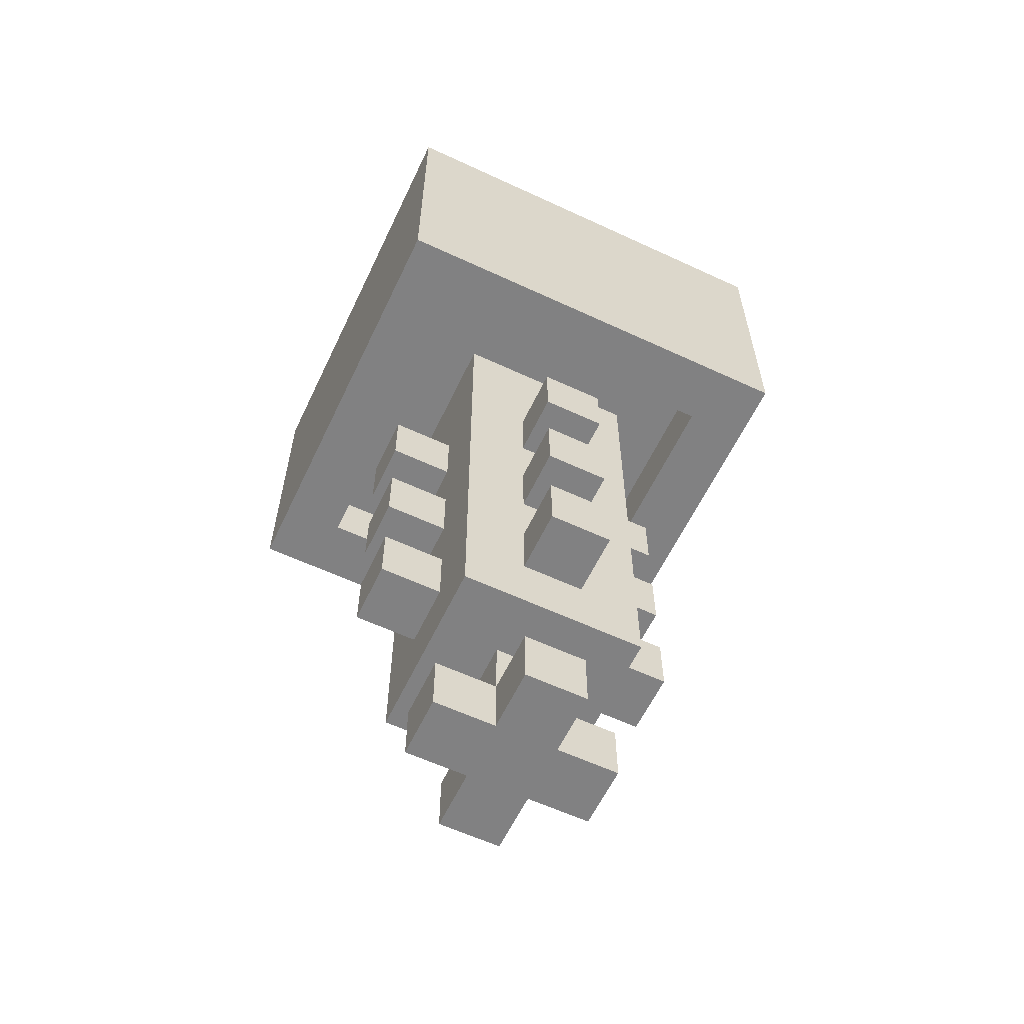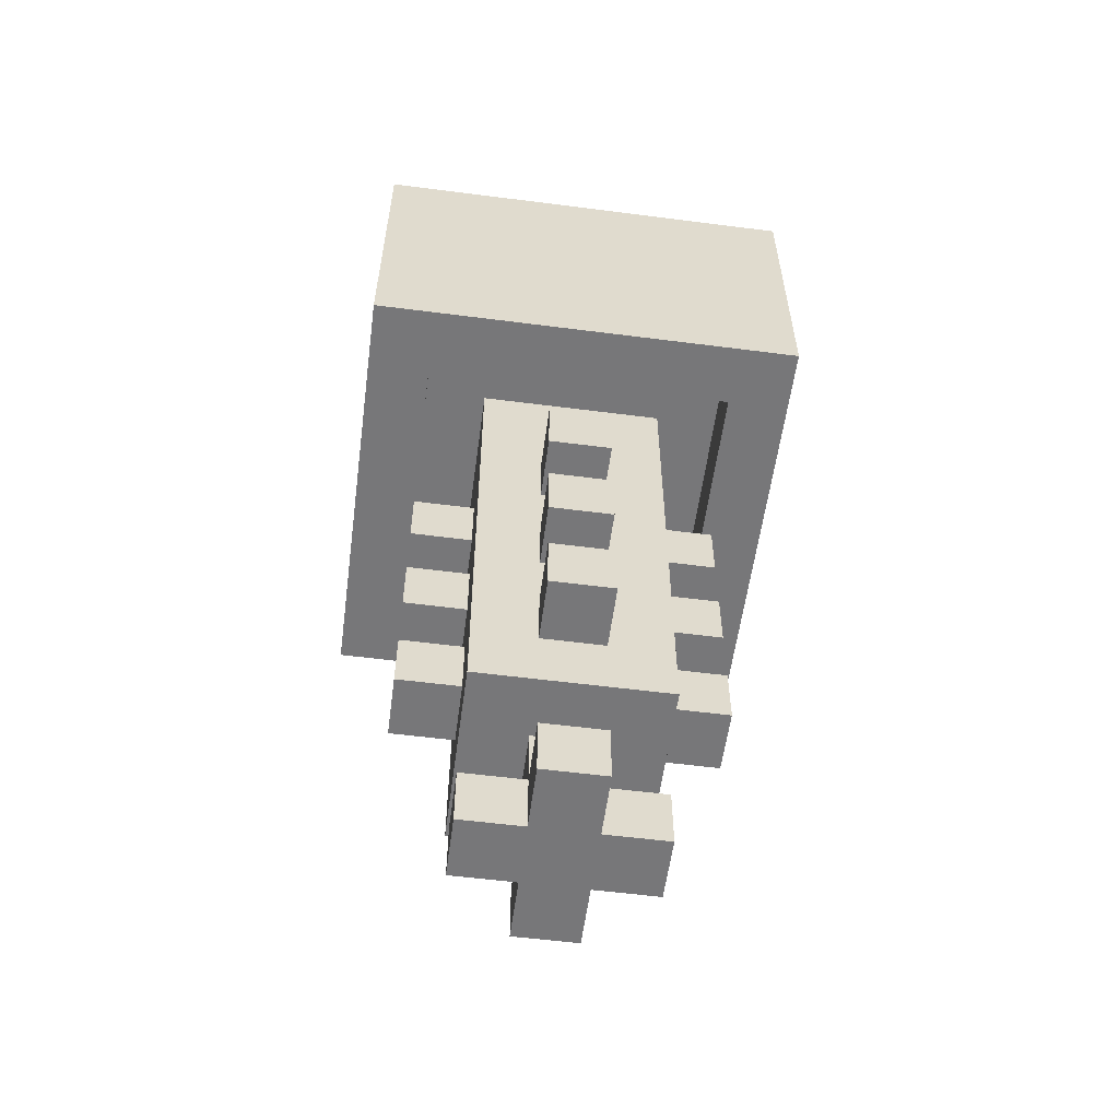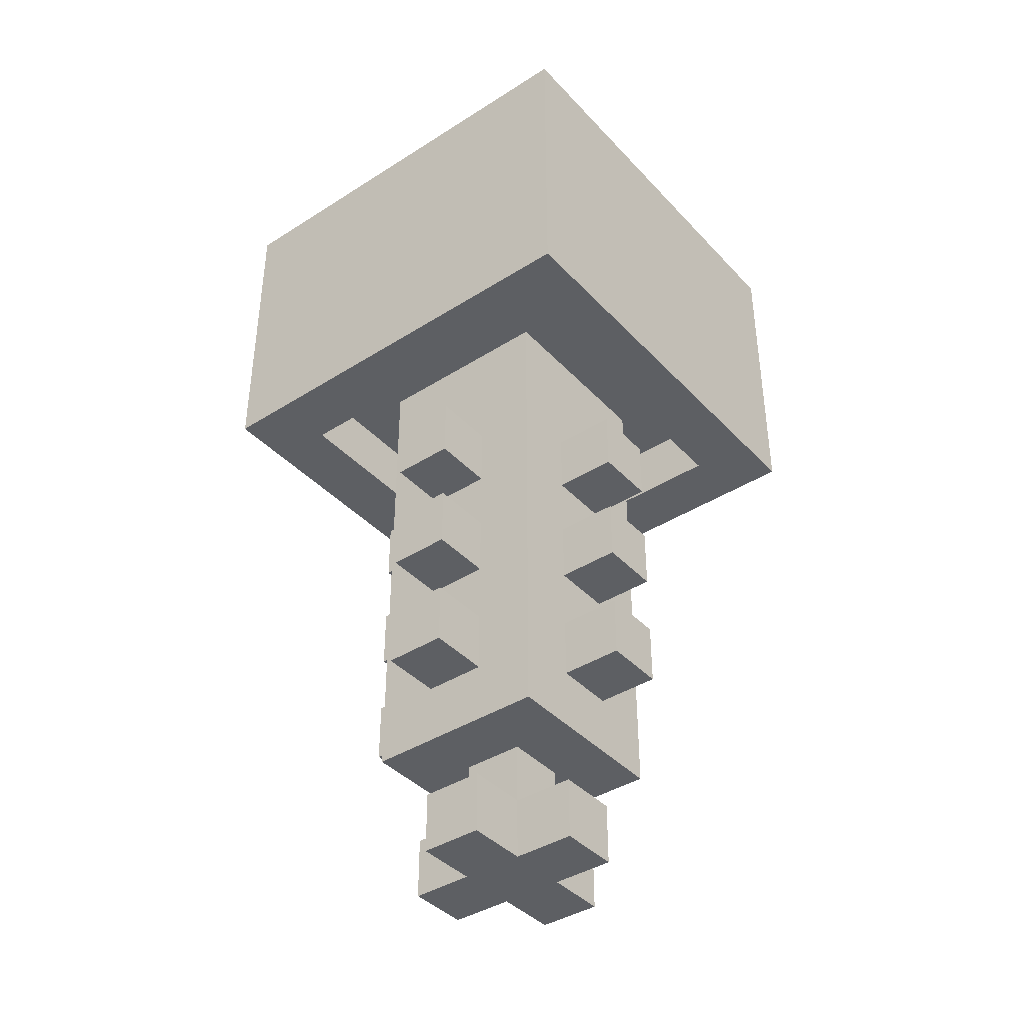
<metadata>
{"format":"obj","ext":"obj","renderer":"f3d","projection":"perspective","resolution":1024,"background":"white","views":[{"elev":-60.5,"azim":-25.4,"up":"+Z"},{"elev":-57.2,"azim":172.4,"up":"+Z"},{"elev":-40.1,"azim":128.1,"up":"+Z"}]}
</metadata>
<code>
o Untitled.028
v -0.35 -0.3526 0.8359
v 0.35 -0.3526 0.8359
v -0.35 -0.3526 0.3359
v 0.35 -0.3526 0.3359
v -0.05 -0.2526 0.2359
v 0.05 -0.2526 0.2359
v -0.05 -0.2526 0.1359
v 0.05 -0.2526 0.1359
v -0.05 -0.2526 0.0359
v 0.05 -0.2526 0.0359
v -0.05 -0.2526 -0.0641
v 0.05 -0.2526 -0.0641
v -0.05 -0.2526 -0.1641
v 0.05 -0.2526 -0.1641
v -0.05 -0.2526 -0.2641
v 0.05 -0.2526 -0.2641
v -0.25 -0.1526 0.9359
v 0.25 -0.1526 0.9359
v -0.25 -0.1526 0.8359
v 0.25 -0.1526 0.8359
v -0.15 -0.1526 0.4359
v 0.15 -0.1526 0.4359
v -0.05 -0.1526 0.2359
v 0.05 -0.1526 0.2359
v -0.05 -0.1526 0.1359
v 0.05 -0.1526 0.1359
v -0.05 -0.1526 0.0359
v 0.05 -0.1526 0.0359
v -0.05 -0.1526 -0.0641
v 0.05 -0.1526 -0.0641
v -0.05 -0.1526 -0.1641
v 0.05 -0.1526 -0.1641
v -0.05 -0.1526 -0.2641
v 0.05 -0.1526 -0.2641
v -0.15 -0.1526 -0.3641
v 0.15 -0.1526 -0.3641
v -0.05 -0.1526 -0.4641
v 0.05 -0.1526 -0.4641
v -0.05 -0.1526 -0.5641
v 0.05 -0.1526 -0.5641
v -0.25 -0.05256 0.2359
v -0.15 -0.05256 0.2359
v 0.15 -0.05256 0.2359
v 0.25 -0.05256 0.2359
v -0.25 -0.05256 0.1359
v -0.15 -0.05256 0.1359
v 0.15 -0.05256 0.1359
v 0.25 -0.05256 0.1359
v -0.25 -0.05256 0.0359
v -0.15 -0.05256 0.0359
v 0.15 -0.05256 0.0359
v 0.25 -0.05256 0.0359
v -0.25 -0.05256 -0.0641
v -0.15 -0.05256 -0.0641
v 0.15 -0.05256 -0.0641
v 0.25 -0.05256 -0.0641
v -0.25 -0.05256 -0.1641
v -0.15 -0.05256 -0.1641
v 0.15 -0.05256 -0.1641
v 0.25 -0.05256 -0.1641
v -0.25 -0.05256 -0.2641
v -0.15 -0.05256 -0.2641
v 0.15 -0.05256 -0.2641
v 0.25 -0.05256 -0.2641
v -0.05 -0.05256 -0.3641
v 0.05 -0.05256 -0.3641
v -0.15 -0.05256 -0.4641
v -0.05 -0.05256 -0.4641
v 0.05 -0.05256 -0.4641
v 0.15 -0.05256 -0.4641
v -0.15 -0.05256 -0.5641
v -0.05 -0.05256 -0.5641
v 0.05 -0.05256 -0.5641
v 0.15 -0.05256 -0.5641
v -0.25 0.2474 0.4359
v 0.25 0.2474 0.4359
v -0.25 0.2474 0.3359
v 0.25 0.2474 0.3359
v -0.25 -0.2526 0.4359
v 0.25 -0.2526 0.4359
v -0.25 -0.2526 0.3359
v 0.25 -0.2526 0.3359
v -0.25 0.04744 0.2359
v -0.15 0.04744 0.2359
v 0.15 0.04744 0.2359
v 0.25 0.04744 0.2359
v -0.25 0.04744 0.1359
v -0.15 0.04744 0.1359
v 0.15 0.04744 0.1359
v 0.25 0.04744 0.1359
v -0.25 0.04744 0.0359
v -0.15 0.04744 0.0359
v 0.15 0.04744 0.0359
v 0.25 0.04744 0.0359
v -0.25 0.04744 -0.0641
v -0.15 0.04744 -0.0641
v 0.15 0.04744 -0.0641
v 0.25 0.04744 -0.0641
v -0.25 0.04744 -0.1641
v -0.15 0.04744 -0.1641
v 0.15 0.04744 -0.1641
v 0.25 0.04744 -0.1641
v -0.25 0.04744 -0.2641
v -0.15 0.04744 -0.2641
v 0.15 0.04744 -0.2641
v 0.25 0.04744 -0.2641
v -0.05 0.04744 -0.3641
v 0.05 0.04744 -0.3641
v -0.15 0.04744 -0.4641
v -0.05 0.04744 -0.4641
v 0.05 0.04744 -0.4641
v 0.15 0.04744 -0.4641
v -0.15 0.04744 -0.5641
v -0.05 0.04744 -0.5641
v 0.05 0.04744 -0.5641
v 0.15 0.04744 -0.5641
v -0.15 0.1474 0.4359
v 0.15 0.1474 0.4359
v -0.05 0.1474 0.2359
v 0.05 0.1474 0.2359
v -0.05 0.1474 0.1359
v 0.05 0.1474 0.1359
v -0.05 0.1474 0.0359
v 0.05 0.1474 0.0359
v -0.05 0.1474 -0.0641
v 0.05 0.1474 -0.0641
v -0.05 0.1474 -0.1641
v 0.05 0.1474 -0.1641
v -0.05 0.1474 -0.2641
v 0.05 0.1474 -0.2641
v -0.15 0.1474 -0.3641
v 0.15 0.1474 -0.3641
v -0.05 0.1474 -0.4641
v 0.05 0.1474 -0.4641
v -0.05 0.1474 -0.5641
v 0.05 0.1474 -0.5641
v -0.25 0.2474 0.9359
v 0.25 0.2474 0.9359
v -0.25 0.2474 0.8359
v 0.25 0.2474 0.8359
v -0.05 0.2474 0.2359
v 0.05 0.2474 0.2359
v -0.05 0.2474 0.1359
v 0.05 0.2474 0.1359
v -0.05 0.2474 0.0359
v 0.05 0.2474 0.0359
v -0.05 0.2474 -0.0641
v 0.05 0.2474 -0.0641
v -0.05 0.2474 -0.1641
v 0.05 0.2474 -0.1641
v -0.05 0.2474 -0.2641
v 0.05 0.2474 -0.2641
v -0.35 0.3474 0.8359
v 0.35 0.3474 0.8359
v -0.35 0.3474 0.3359
v 0.35 0.3474 0.3359
v -0.35 -0.3526 0.8359
v -0.35 -0.3526 0.3359
v -0.35 0.3474 0.8359
v -0.35 0.3474 0.3359
v -0.25 -0.1526 0.9359
v -0.25 -0.1526 0.8359
v -0.25 -0.05256 0.2359
v -0.25 -0.05256 0.1359
v -0.25 -0.05256 0.0359
v -0.25 -0.05256 -0.0641
v -0.25 -0.05256 -0.1641
v -0.25 -0.05256 -0.2641
v -0.25 0.04744 0.2359
v -0.25 0.04744 0.1359
v -0.25 0.04744 0.0359
v -0.25 0.04744 -0.0641
v -0.25 0.04744 -0.1641
v -0.25 0.04744 -0.2641
v -0.25 0.2474 0.9359
v -0.25 0.2474 0.8359
v -0.15 -0.1526 0.4359
v -0.15 -0.1526 -0.3641
v -0.15 -0.05256 0.2359
v -0.15 -0.05256 0.1359
v -0.15 -0.05256 0.0359
v -0.15 -0.05256 -0.0641
v -0.15 -0.05256 -0.1641
v -0.15 -0.05256 -0.2641
v -0.15 -0.05256 -0.4641
v -0.15 -0.05256 -0.5641
v -0.15 0.04744 0.2359
v -0.15 0.04744 0.1359
v -0.15 0.04744 0.0359
v -0.15 0.04744 -0.0641
v -0.15 0.04744 -0.1641
v -0.15 0.04744 -0.2641
v -0.15 0.04744 -0.4641
v -0.15 0.04744 -0.5641
v -0.15 0.1474 0.4359
v -0.15 0.1474 -0.3641
v -0.05 -0.2526 0.2359
v -0.05 -0.2526 0.1359
v -0.05 -0.2526 0.0359
v -0.05 -0.2526 -0.0641
v -0.05 -0.2526 -0.1641
v -0.05 -0.2526 -0.2641
v -0.05 -0.1526 0.2359
v -0.05 -0.1526 0.1359
v -0.05 -0.1526 0.0359
v -0.05 -0.1526 -0.0641
v -0.05 -0.1526 -0.1641
v -0.05 -0.1526 -0.2641
v -0.05 -0.1526 -0.4641
v -0.05 -0.1526 -0.5641
v -0.05 -0.05256 -0.3641
v -0.05 -0.05256 -0.4641
v -0.05 -0.05256 -0.5641
v -0.05 0.04744 -0.3641
v -0.05 0.04744 -0.4641
v -0.05 0.04744 -0.5641
v -0.05 0.1474 0.2359
v -0.05 0.1474 0.1359
v -0.05 0.1474 0.0359
v -0.05 0.1474 -0.0641
v -0.05 0.1474 -0.1641
v -0.05 0.1474 -0.2641
v -0.05 0.1474 -0.4641
v -0.05 0.1474 -0.5641
v -0.05 0.2474 0.2359
v -0.05 0.2474 0.1359
v -0.05 0.2474 0.0359
v -0.05 0.2474 -0.0641
v -0.05 0.2474 -0.1641
v -0.05 0.2474 -0.2641
v 0.25 -0.2526 0.4359
v 0.25 -0.2526 0.3359
v 0.25 0.2474 0.4359
v 0.25 0.2474 0.3359
v -0.25 -0.2526 0.4359
v -0.25 -0.2526 0.3359
v -0.25 0.2474 0.4359
v -0.25 0.2474 0.3359
v 0.05 -0.2526 0.2359
v 0.05 -0.2526 0.1359
v 0.05 -0.2526 0.0359
v 0.05 -0.2526 -0.0641
v 0.05 -0.2526 -0.1641
v 0.05 -0.2526 -0.2641
v 0.05 -0.1526 0.2359
v 0.05 -0.1526 0.1359
v 0.05 -0.1526 0.0359
v 0.05 -0.1526 -0.0641
v 0.05 -0.1526 -0.1641
v 0.05 -0.1526 -0.2641
v 0.05 -0.1526 -0.4641
v 0.05 -0.1526 -0.5641
v 0.05 -0.05256 -0.3641
v 0.05 -0.05256 -0.4641
v 0.05 -0.05256 -0.5641
v 0.05 0.04744 -0.3641
v 0.05 0.04744 -0.4641
v 0.05 0.04744 -0.5641
v 0.05 0.1474 0.2359
v 0.05 0.1474 0.1359
v 0.05 0.1474 0.0359
v 0.05 0.1474 -0.0641
v 0.05 0.1474 -0.1641
v 0.05 0.1474 -0.2641
v 0.05 0.1474 -0.4641
v 0.05 0.1474 -0.5641
v 0.05 0.2474 0.2359
v 0.05 0.2474 0.1359
v 0.05 0.2474 0.0359
v 0.05 0.2474 -0.0641
v 0.05 0.2474 -0.1641
v 0.05 0.2474 -0.2641
v 0.15 -0.1526 0.4359
v 0.15 -0.1526 -0.3641
v 0.15 -0.05256 0.2359
v 0.15 -0.05256 0.1359
v 0.15 -0.05256 0.0359
v 0.15 -0.05256 -0.0641
v 0.15 -0.05256 -0.1641
v 0.15 -0.05256 -0.2641
v 0.15 -0.05256 -0.4641
v 0.15 -0.05256 -0.5641
v 0.15 0.04744 0.2359
v 0.15 0.04744 0.1359
v 0.15 0.04744 0.0359
v 0.15 0.04744 -0.0641
v 0.15 0.04744 -0.1641
v 0.15 0.04744 -0.2641
v 0.15 0.04744 -0.4641
v 0.15 0.04744 -0.5641
v 0.15 0.1474 0.4359
v 0.15 0.1474 -0.3641
v 0.25 -0.1526 0.9359
v 0.25 -0.1526 0.8359
v 0.25 -0.05256 0.2359
v 0.25 -0.05256 0.1359
v 0.25 -0.05256 0.0359
v 0.25 -0.05256 -0.0641
v 0.25 -0.05256 -0.1641
v 0.25 -0.05256 -0.2641
v 0.25 0.04744 0.2359
v 0.25 0.04744 0.1359
v 0.25 0.04744 0.0359
v 0.25 0.04744 -0.0641
v 0.25 0.04744 -0.1641
v 0.25 0.04744 -0.2641
v 0.25 0.2474 0.9359
v 0.25 0.2474 0.8359
v 0.35 -0.3526 0.8359
v 0.35 -0.3526 0.3359
v 0.35 0.3474 0.8359
v 0.35 0.3474 0.3359
v -0.25 -0.1526 0.9359
v -0.25 0.2474 0.9359
v 0.25 -0.1526 0.9359
v 0.25 0.2474 0.9359
v -0.35 -0.3526 0.8359
v -0.35 0.3474 0.8359
v -0.25 -0.1526 0.8359
v -0.25 0.2474 0.8359
v 0.25 -0.1526 0.8359
v 0.25 0.2474 0.8359
v 0.35 -0.3526 0.8359
v 0.35 0.3474 0.8359
v -0.25 -0.05256 0.2359
v -0.25 0.04744 0.2359
v -0.15 -0.05256 0.2359
v -0.15 0.04744 0.2359
v -0.05 -0.2526 0.2359
v -0.05 -0.1526 0.2359
v -0.05 0.1474 0.2359
v -0.05 0.2474 0.2359
v 0.05 -0.2526 0.2359
v 0.05 -0.1526 0.2359
v 0.05 0.1474 0.2359
v 0.05 0.2474 0.2359
v 0.15 -0.05256 0.2359
v 0.15 0.04744 0.2359
v 0.25 -0.05256 0.2359
v 0.25 0.04744 0.2359
v -0.25 -0.05256 0.0359
v -0.25 0.04744 0.0359
v -0.15 -0.05256 0.0359
v -0.15 0.04744 0.0359
v -0.05 -0.2526 0.0359
v -0.05 -0.1526 0.0359
v -0.05 0.1474 0.0359
v -0.05 0.2474 0.0359
v 0.05 -0.2526 0.0359
v 0.05 -0.1526 0.0359
v 0.05 0.1474 0.0359
v 0.05 0.2474 0.0359
v 0.15 -0.05256 0.0359
v 0.15 0.04744 0.0359
v 0.25 -0.05256 0.0359
v 0.25 0.04744 0.0359
v -0.25 -0.05256 -0.1641
v -0.25 0.04744 -0.1641
v -0.15 -0.05256 -0.1641
v -0.15 0.04744 -0.1641
v -0.05 -0.2526 -0.1641
v -0.05 -0.1526 -0.1641
v -0.05 0.1474 -0.1641
v -0.05 0.2474 -0.1641
v 0.05 -0.2526 -0.1641
v 0.05 -0.1526 -0.1641
v 0.05 0.1474 -0.1641
v 0.05 0.2474 -0.1641
v 0.15 -0.05256 -0.1641
v 0.15 0.04744 -0.1641
v 0.25 -0.05256 -0.1641
v 0.25 0.04744 -0.1641
v -0.15 -0.05256 -0.4641
v -0.15 0.04744 -0.4641
v -0.05 -0.1526 -0.4641
v -0.05 -0.05256 -0.4641
v -0.05 0.04744 -0.4641
v -0.05 0.1474 -0.4641
v 0.05 -0.1526 -0.4641
v 0.05 -0.05256 -0.4641
v 0.05 0.04744 -0.4641
v 0.05 0.1474 -0.4641
v 0.15 -0.05256 -0.4641
v 0.15 0.04744 -0.4641
v -0.25 -0.2526 0.4359
v -0.25 0.2474 0.4359
v -0.15 -0.1526 0.4359
v -0.15 0.1474 0.4359
v 0.15 -0.1526 0.4359
v 0.15 0.1474 0.4359
v 0.25 -0.2526 0.4359
v 0.25 0.2474 0.4359
v -0.35 -0.3526 0.3359
v -0.35 0.3474 0.3359
v -0.25 -0.2526 0.3359
v -0.25 0.2474 0.3359
v 0.25 -0.2526 0.3359
v 0.25 0.2474 0.3359
v 0.35 -0.3526 0.3359
v 0.35 0.3474 0.3359
v -0.25 -0.05256 0.1359
v -0.25 0.04744 0.1359
v -0.15 -0.05256 0.1359
v -0.15 0.04744 0.1359
v -0.05 -0.2526 0.1359
v -0.05 -0.1526 0.1359
v -0.05 0.1474 0.1359
v -0.05 0.2474 0.1359
v 0.05 -0.2526 0.1359
v 0.05 -0.1526 0.1359
v 0.05 0.1474 0.1359
v 0.05 0.2474 0.1359
v 0.15 -0.05256 0.1359
v 0.15 0.04744 0.1359
v 0.25 -0.05256 0.1359
v 0.25 0.04744 0.1359
v -0.25 -0.05256 -0.0641
v -0.25 0.04744 -0.0641
v -0.15 -0.05256 -0.0641
v -0.15 0.04744 -0.0641
v -0.05 -0.2526 -0.0641
v -0.05 -0.1526 -0.0641
v -0.05 0.1474 -0.0641
v -0.05 0.2474 -0.0641
v 0.05 -0.2526 -0.0641
v 0.05 -0.1526 -0.0641
v 0.05 0.1474 -0.0641
v 0.05 0.2474 -0.0641
v 0.15 -0.05256 -0.0641
v 0.15 0.04744 -0.0641
v 0.25 -0.05256 -0.0641
v 0.25 0.04744 -0.0641
v -0.25 -0.05256 -0.2641
v -0.25 0.04744 -0.2641
v -0.15 -0.05256 -0.2641
v -0.15 0.04744 -0.2641
v -0.05 -0.2526 -0.2641
v -0.05 -0.1526 -0.2641
v -0.05 0.1474 -0.2641
v -0.05 0.2474 -0.2641
v 0.05 -0.2526 -0.2641
v 0.05 -0.1526 -0.2641
v 0.05 0.1474 -0.2641
v 0.05 0.2474 -0.2641
v 0.15 -0.05256 -0.2641
v 0.15 0.04744 -0.2641
v 0.25 -0.05256 -0.2641
v 0.25 0.04744 -0.2641
v -0.15 -0.1526 -0.3641
v -0.15 0.1474 -0.3641
v -0.05 -0.05256 -0.3641
v -0.05 0.04744 -0.3641
v 0.05 -0.05256 -0.3641
v 0.05 0.04744 -0.3641
v 0.15 -0.1526 -0.3641
v 0.15 0.1474 -0.3641
v -0.15 -0.05256 -0.5641
v -0.15 0.04744 -0.5641
v -0.05 -0.1526 -0.5641
v -0.05 -0.05256 -0.5641
v -0.05 0.04744 -0.5641
v -0.05 0.1474 -0.5641
v 0.05 -0.1526 -0.5641
v 0.05 -0.05256 -0.5641
v 0.05 0.04744 -0.5641
v 0.05 0.1474 -0.5641
v 0.15 -0.05256 -0.5641
v 0.15 0.04744 -0.5641
f 3 2 1
f 4 2 3
f 7 6 5
f 8 6 7
f 11 10 9
f 12 10 11
f 15 14 13
f 16 14 15
f 19 18 17
f 20 18 19
f 23 22 21
f 24 22 23
f 25 23 21
f 26 22 24
f 27 25 21
f 27 26 25
f 28 22 26
f 28 26 27
f 29 27 21
f 30 22 28
f 31 29 21
f 31 30 29
f 32 22 30
f 32 30 31
f 33 31 21
f 34 22 32
f 35 33 21
f 35 34 33
f 36 22 34
f 36 34 35
f 39 38 37
f 40 38 39
f 45 42 41
f 46 42 45
f 47 44 43
f 48 44 47
f 53 50 49
f 54 50 53
f 55 52 51
f 56 52 55
f 61 58 57
f 62 58 61
f 63 60 59
f 64 60 63
f 68 66 65
f 69 66 68
f 71 68 67
f 72 68 71
f 73 70 69
f 74 70 73
f 77 76 75
f 78 76 77
f 79 80 81
f 81 80 82
f 83 84 87
f 87 84 88
f 85 86 89
f 89 86 90
f 91 92 95
f 95 92 96
f 93 94 97
f 97 94 98
f 99 100 103
f 103 100 104
f 101 102 105
f 105 102 106
f 107 108 110
f 110 108 111
f 109 110 113
f 113 110 114
f 111 112 115
f 115 112 116
f 117 118 119
f 119 118 120
f 117 119 121
f 120 118 122
f 117 121 123
f 121 122 123
f 122 118 124
f 123 122 124
f 117 123 125
f 124 118 126
f 117 125 127
f 125 126 127
f 126 118 128
f 127 126 128
f 117 127 129
f 128 118 130
f 117 129 131
f 129 130 131
f 130 118 132
f 131 130 132
f 133 134 135
f 135 134 136
f 137 138 139
f 139 138 140
f 141 142 143
f 143 142 144
f 145 146 147
f 147 146 148
f 149 150 151
f 151 150 152
f 153 154 155
f 155 154 156
f 159 158 157
f 160 158 159
f 169 164 163
f 170 164 169
f 171 166 165
f 172 166 171
f 173 168 167
f 174 168 173
f 175 162 161
f 176 162 175
f 179 178 177
f 180 178 179
f 181 178 180
f 182 178 181
f 183 178 182
f 184 178 183
f 187 179 177
f 188 181 180
f 189 181 188
f 190 183 182
f 191 183 190
f 192 178 184
f 193 186 185
f 194 186 193
f 195 192 191
f 195 191 190
f 195 187 177
f 195 189 188
f 195 188 187
f 195 190 189
f 196 178 192
f 196 192 195
f 203 198 197
f 204 198 203
f 205 200 199
f 206 200 205
f 207 202 201
f 208 202 207
f 212 210 209
f 213 210 212
f 214 212 211
f 215 212 214
f 223 216 215
f 224 216 223
f 225 218 217
f 226 218 225
f 227 220 219
f 228 220 227
f 229 222 221
f 230 222 229
f 233 232 231
f 234 232 233
f 235 236 237
f 237 236 238
f 239 240 245
f 245 240 246
f 241 242 247
f 247 242 248
f 243 244 249
f 249 244 250
f 251 252 254
f 254 252 255
f 253 254 256
f 256 254 257
f 257 258 265
f 265 258 266
f 259 260 267
f 267 260 268
f 261 262 269
f 269 262 270
f 263 264 271
f 271 264 272
f 273 274 275
f 275 274 276
f 276 274 277
f 277 274 278
f 278 274 279
f 279 274 280
f 273 275 283
f 276 277 284
f 284 277 285
f 278 279 286
f 286 279 287
f 280 274 288
f 281 282 289
f 289 282 290
f 287 288 291
f 286 287 291
f 273 283 291
f 284 285 291
f 283 284 291
f 285 286 291
f 288 274 292
f 291 288 292
f 295 296 301
f 301 296 302
f 297 298 303
f 303 298 304
f 299 300 305
f 305 300 306
f 293 294 307
f 307 294 308
f 309 310 311
f 311 310 312
f 315 314 313
f 316 314 315
f 319 318 317
f 320 318 319
f 321 319 317
f 322 318 320
f 323 321 317
f 323 322 321
f 324 318 322
f 324 322 323
f 327 326 325
f 328 326 327
f 333 330 329
f 334 330 333
f 335 332 331
f 336 332 335
f 339 338 337
f 340 338 339
f 343 342 341
f 344 342 343
f 349 346 345
f 350 346 349
f 351 348 347
f 352 348 351
f 355 354 353
f 356 354 355
f 359 358 357
f 360 358 359
f 365 362 361
f 366 362 365
f 367 364 363
f 368 364 367
f 371 370 369
f 372 370 371
f 376 374 373
f 377 374 376
f 379 376 375
f 380 376 379
f 381 378 377
f 382 378 381
f 383 381 380
f 384 381 383
f 385 386 387
f 387 386 388
f 385 387 389
f 388 386 390
f 385 389 391
f 389 390 391
f 390 386 392
f 391 390 392
f 393 394 395
f 395 394 396
f 393 395 397
f 396 394 398
f 393 397 399
f 397 398 399
f 398 394 400
f 399 398 400
f 401 402 403
f 403 402 404
f 405 406 409
f 409 406 410
f 407 408 411
f 411 408 412
f 413 414 415
f 415 414 416
f 417 418 419
f 419 418 420
f 421 422 425
f 425 422 426
f 423 424 427
f 427 424 428
f 429 430 431
f 431 430 432
f 433 434 435
f 435 434 436
f 437 438 441
f 441 438 442
f 439 440 443
f 443 440 444
f 445 446 447
f 447 446 448
f 449 450 451
f 451 450 452
f 449 451 453
f 452 450 454
f 449 453 455
f 453 454 455
f 454 450 456
f 455 454 456
f 457 458 460
f 460 458 461
f 459 460 463
f 460 461 464
f 463 460 464
f 461 462 465
f 464 461 465
f 465 462 466
f 464 465 467
f 467 465 468

</code>
